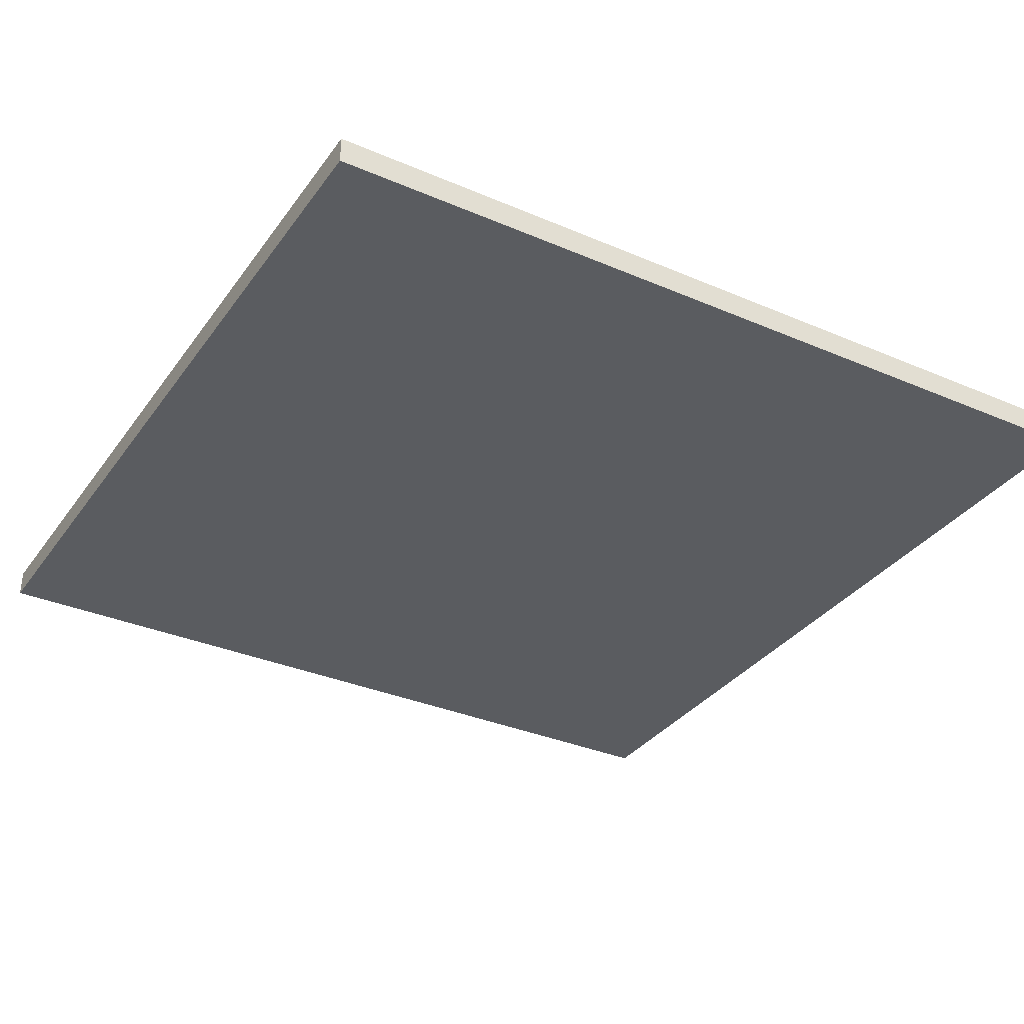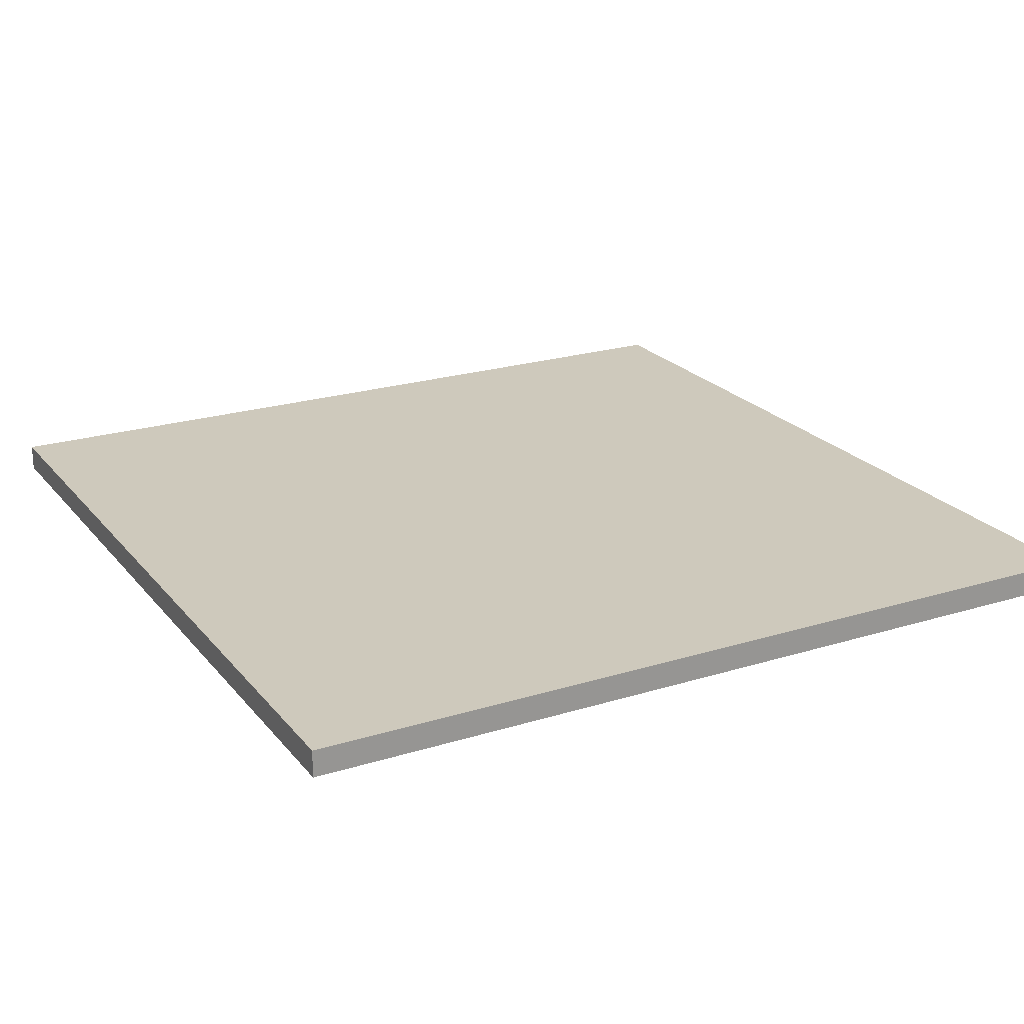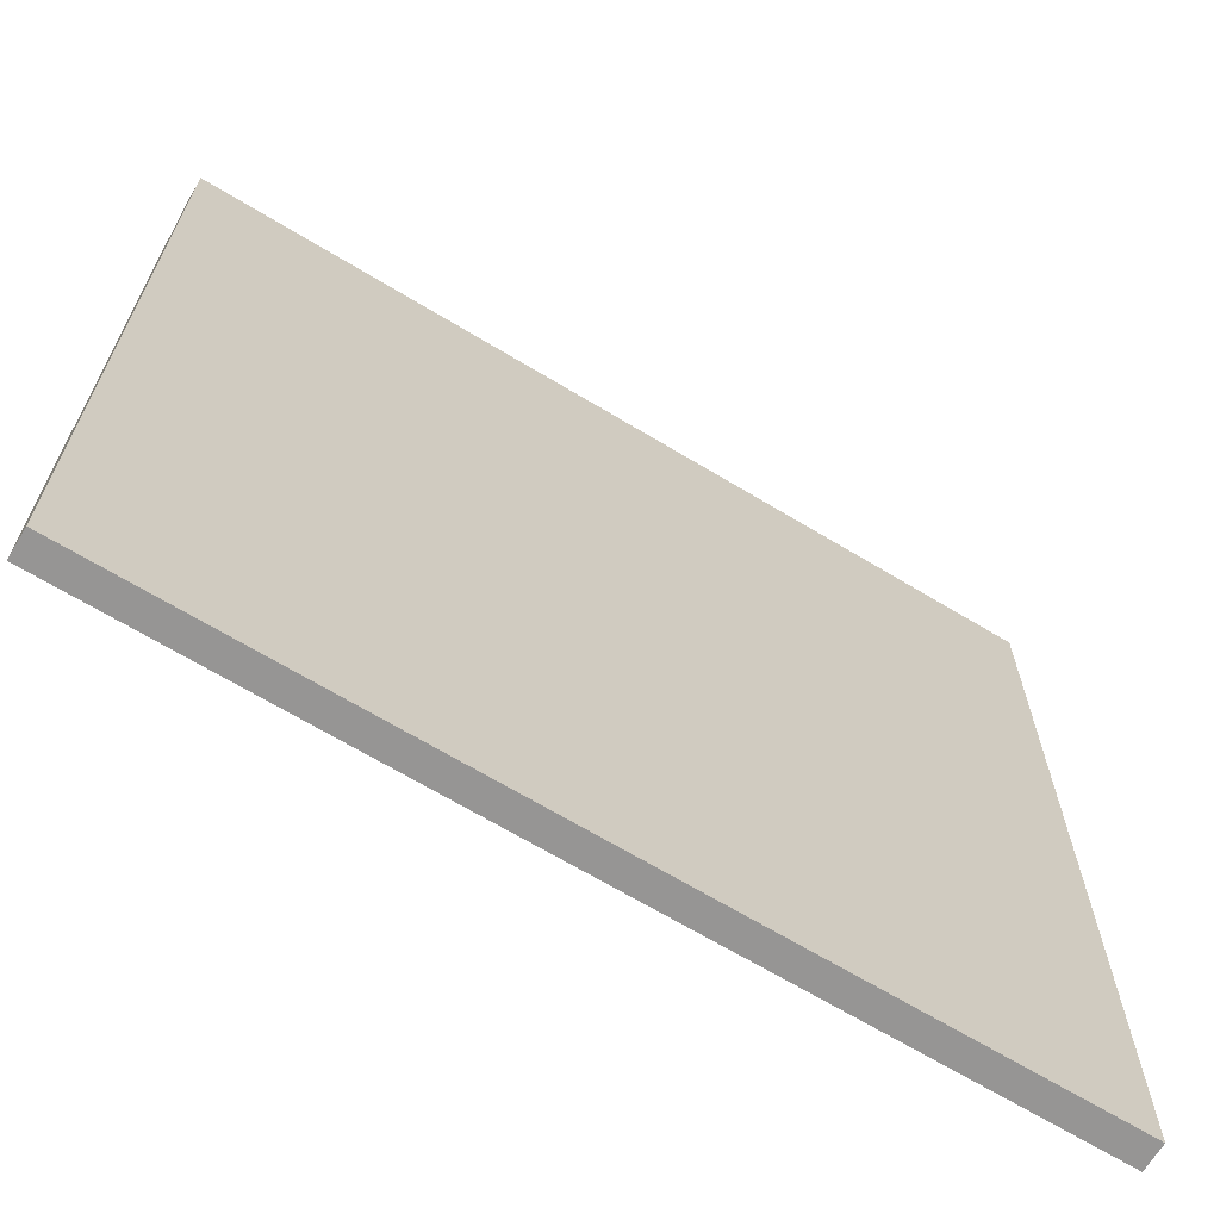
<metadata>
{"format":"obj","ext":"obj","renderer":"f3d","projection":"perspective","resolution":1024,"background":"white","views":[{"elev":-33.7,"azim":-30.3,"up":"+Z"},{"elev":22.3,"azim":151.7,"up":"+Z"},{"elev":-67.5,"azim":-31.2,"up":"+Y"}]}
</metadata>
<code>
g test-33
v -16 0 16
v -16 0 15
v -16 4 16
v -16 4 15
v -16 5 16
v -16 5 15
v -16 10 16
v -16 10 15
v -16 32 16
v -16 32 15
v 16 0 16
v 16 0 15
v 16 5 16
v 16 5 15
v 16 11 16
v 16 11 15
v 16 32 16
v 16 32 15
v -16 0 16
v -16 4 16
v -16 5 16
v -16 10 16
v -16 32 16
v -15 0 16
v -15 4 16
v -15 5 16
v -15 6 16
v -15 7 16
v -15 10 16
v -15 11 16
v -14 0 16
v -14 1 16
v -14 4 16
v -14 5 16
v -14 6 16
v -14 7 16
v -14 8 16
v -14 11 16
v -14 12 16
v -13 0 16
v -13 1 16
v -13 7 16
v -13 8 16
v -13 10 16
v -13 12 16
v -13 13 16
v -13 14 16
v -13 15 16
v -13 18 16
v -12 0 16
v -12 1 16
v -12 10 16
v -12 12 16
v -12 13 16
v -12 14 16
v -12 15 16
v -11 0 16
v -11 1 16
v -11 14 16
v -11 15 16
v -11 18 16
v -11 19 16
v -11 25 16
v -11 28 16
v -11 29 16
v -10 15 16
v -10 16 16
v -10 17 16
v -10 19 16
v -10 25 16
v -10 26 16
v -10 27 16
v -10 28 16
v -10 29 16
v -9 15 16
v -9 16 16
v -9 17 16
v -9 18 16
v -9 26 16
v -9 27 16
v -8 15 16
v -8 16 16
v -8 17 16
v -8 18 16
v -8 19 16
v -7 16 16
v -7 17 16
v -7 18 16
v -6 0 16
v -6 1 16
v -6 17 16
v -6 18 16
v -6 19 16
v -6 20 16
v -6 21 16
v -5 0 16
v -5 1 16
v -5 19 16
v -5 20 16
v -4 0 16
v -4 1 16
v -4 16 16
v -4 17 16
v -4 19 16
v -4 20 16
v -4 21 16
v -4 23 16
v -3 0 16
v -3 1 16
v -3 4 16
v -3 5 16
v -3 16 16
v -3 17 16
v -3 19 16
v -3 20 16
v -3 21 16
v -3 22 16
v -3 23 16
v -3 24 16
v -3 26 16
v -3 27 16
v -2 4 16
v -2 5 16
v -2 20 16
v -2 21 16
v -2 22 16
v -2 23 16
v -2 26 16
v -2 27 16
v -2 28 16
v -2 29 16
v -1 28 16
v -1 29 16
v 0 16 16
v 0 17 16
v 0 20 16
v 0 21 16
v 0 22 16
v 0 23 16
v 0 24 16
v 1 16 16
v 1 17 16
v 1 20 16
v 1 21 16
v 1 22 16
v 1 23 16
v 2 18 16
v 2 20 16
v 2 21 16
v 2 22 16
v 2 23 16
v 3 18 16
v 3 20 16
v 3 23 16
v 4 0 16
v 4 1 16
v 4 18 16
v 4 19 16
v 4 23 16
v 4 25 16
v 5 0 16
v 5 1 16
v 5 22 16
v 5 25 16
v 6 0 16
v 6 1 16
v 6 18 16
v 6 19 16
v 6 20 16
v 6 22 16
v 7 0 16
v 7 1 16
v 7 18 16
v 7 20 16
v 8 0 16
v 8 1 16
v 8 17 16
v 8 18 16
v 8 19 16
v 9 0 16
v 9 1 16
v 9 15 16
v 9 16 16
v 9 17 16
v 9 18 16
v 9 19 16
v 10 17 16
v 10 18 16
v 11 0 16
v 11 1 16
v 11 15 16
v 11 16 16
v 11 17 16
v 12 15 16
v 12 16 16
v 13 12 16
v 13 14 16
v 13 15 16
v 13 16 16
v 14 10 16
v 14 12 16
v 14 14 16
v 15 1 16
v 15 5 16
v 15 10 16
v 15 11 16
v 15 12 16
v 15 15 16
v 16 0 16
v 16 5 16
v 16 11 16
v 16 32 16
v -16 0 15
v -16 4 15
v -16 5 15
v -16 10 15
v -16 32 15
v -15 0 15
v -15 4 15
v -15 5 15
v -15 6 15
v -15 7 15
v -15 10 15
v -15 11 15
v -14 0 15
v -14 1 15
v -14 4 15
v -14 5 15
v -14 6 15
v -14 7 15
v -14 8 15
v -14 11 15
v -14 12 15
v -13 0 15
v -13 1 15
v -13 7 15
v -13 8 15
v -13 10 15
v -13 12 15
v -13 13 15
v -13 14 15
v -13 15 15
v -13 18 15
v -12 0 15
v -12 1 15
v -12 10 15
v -12 12 15
v -12 13 15
v -12 14 15
v -12 15 15
v -11 0 15
v -11 1 15
v -11 14 15
v -11 15 15
v -11 18 15
v -11 19 15
v -11 25 15
v -11 28 15
v -11 29 15
v -10 15 15
v -10 16 15
v -10 17 15
v -10 19 15
v -10 25 15
v -10 26 15
v -10 27 15
v -10 28 15
v -10 29 15
v -9 15 15
v -9 16 15
v -9 17 15
v -9 18 15
v -9 26 15
v -9 27 15
v -8 15 15
v -8 16 15
v -8 17 15
v -8 18 15
v -8 19 15
v -7 16 15
v -7 17 15
v -7 18 15
v -6 0 15
v -6 1 15
v -6 17 15
v -6 18 15
v -6 19 15
v -6 20 15
v -6 21 15
v -5 0 15
v -5 1 15
v -5 19 15
v -5 20 15
v -4 0 15
v -4 1 15
v -4 16 15
v -4 17 15
v -4 19 15
v -4 20 15
v -4 21 15
v -4 23 15
v -3 0 15
v -3 1 15
v -3 4 15
v -3 5 15
v -3 16 15
v -3 17 15
v -3 19 15
v -3 20 15
v -3 21 15
v -3 22 15
v -3 23 15
v -3 24 15
v -3 26 15
v -3 27 15
v -2 4 15
v -2 5 15
v -2 20 15
v -2 21 15
v -2 22 15
v -2 23 15
v -2 26 15
v -2 27 15
v -2 28 15
v -2 29 15
v -1 28 15
v -1 29 15
v 0 16 15
v 0 17 15
v 0 20 15
v 0 21 15
v 0 22 15
v 0 23 15
v 0 24 15
v 1 16 15
v 1 17 15
v 1 20 15
v 1 21 15
v 1 22 15
v 1 23 15
v 2 18 15
v 2 20 15
v 2 21 15
v 2 22 15
v 2 23 15
v 3 18 15
v 3 20 15
v 3 23 15
v 4 0 15
v 4 1 15
v 4 18 15
v 4 19 15
v 4 23 15
v 4 25 15
v 5 0 15
v 5 1 15
v 5 22 15
v 5 25 15
v 6 0 15
v 6 1 15
v 6 18 15
v 6 19 15
v 6 20 15
v 6 22 15
v 7 0 15
v 7 1 15
v 7 18 15
v 7 20 15
v 8 0 15
v 8 1 15
v 8 17 15
v 8 18 15
v 8 19 15
v 9 0 15
v 9 1 15
v 9 15 15
v 9 16 15
v 9 17 15
v 9 18 15
v 9 19 15
v 10 17 15
v 10 18 15
v 11 0 15
v 11 1 15
v 11 15 15
v 11 16 15
v 11 17 15
v 12 15 15
v 12 16 15
v 13 12 15
v 13 14 15
v 13 15 15
v 13 16 15
v 14 10 15
v 14 12 15
v 14 14 15
v 15 1 15
v 15 5 15
v 15 10 15
v 15 11 15
v 15 12 15
v 15 15 15
v 16 0 15
v 16 5 15
v 16 11 15
v 16 32 15
v -16 0 16
v -15 0 16
v -14 0 16
v -13 0 16
v -12 0 16
v -11 0 16
v -6 0 16
v -5 0 16
v -4 0 16
v -3 0 16
v 4 0 16
v 5 0 16
v 6 0 16
v 7 0 16
v 8 0 16
v 9 0 16
v 11 0 16
v 16 0 16
v -16 0 15
v -15 0 15
v -14 0 15
v -13 0 15
v -12 0 15
v -11 0 15
v -6 0 15
v -5 0 15
v -4 0 15
v -3 0 15
v 4 0 15
v 5 0 15
v 6 0 15
v 7 0 15
v 8 0 15
v 9 0 15
v 11 0 15
v 16 0 15
v -16 32 16
v 16 32 16
v -16 32 15
v 16 32 15
f 3 2 1
f 4 2 3
f 5 4 3
f 6 4 5
f 7 6 5
f 8 6 7
f 9 8 7
f 10 8 9
f 11 12 13
f 13 12 14
f 13 14 15
f 15 14 16
f 15 16 17
f 17 16 18
f 24 20 19
f 25 21 20
f 25 20 24
f 26 22 21
f 26 21 25
f 27 22 26
f 28 22 27
f 29 23 22
f 29 22 28
f 30 23 29
f 31 25 24
f 32 25 31
f 33 26 25
f 33 25 32
f 34 27 26
f 34 26 33
f 35 28 27
f 35 27 34
f 36 29 28
f 36 28 35
f 36 30 29
f 37 30 36
f 38 23 30
f 38 30 37
f 39 23 38
f 40 32 31
f 41 34 33
f 41 32 40
f 41 33 32
f 41 35 34
f 41 36 35
f 42 37 36
f 42 36 41
f 43 39 38
f 43 37 42
f 43 38 37
f 44 39 43
f 45 23 39
f 45 39 44
f 46 23 45
f 47 23 46
f 48 23 47
f 49 23 48
f 50 41 40
f 50 44 43
f 50 42 41
f 50 43 42
f 51 44 50
f 52 45 44
f 52 44 51
f 53 46 45
f 53 45 52
f 54 47 46
f 54 46 53
f 55 48 47
f 55 47 54
f 56 49 48
f 56 48 55
f 57 51 50
f 58 55 54
f 58 51 57
f 58 54 53
f 58 53 52
f 58 52 51
f 59 56 55
f 59 55 58
f 60 49 56
f 60 56 59
f 61 23 49
f 61 49 60
f 62 23 61
f 63 23 62
f 64 23 63
f 65 23 64
f 66 60 59
f 66 58 57
f 66 59 58
f 66 61 60
f 66 62 61
f 67 62 66
f 68 62 67
f 69 63 62
f 69 62 68
f 70 64 63
f 70 63 69
f 71 64 70
f 72 64 71
f 73 65 64
f 73 64 72
f 74 23 65
f 74 65 73
f 75 66 57
f 75 67 66
f 76 68 67
f 76 67 75
f 77 69 68
f 77 68 76
f 77 70 69
f 77 71 70
f 78 71 77
f 79 72 71
f 79 71 78
f 80 73 72
f 80 72 79
f 80 74 73
f 81 76 75
f 81 75 57
f 82 78 77
f 82 76 81
f 82 77 76
f 83 78 82
f 84 79 78
f 84 78 83
f 84 80 79
f 85 80 84
f 86 83 82
f 86 82 81
f 87 85 84
f 87 83 86
f 87 84 83
f 88 85 87
f 89 81 57
f 89 86 81
f 89 87 86
f 90 87 89
f 91 88 87
f 91 87 90
f 92 85 88
f 92 88 91
f 93 80 85
f 93 85 92
f 94 80 93
f 95 80 94
f 96 90 89
f 97 92 91
f 97 90 96
f 97 91 90
f 97 93 92
f 98 94 93
f 98 93 97
f 99 95 94
f 99 94 98
f 100 98 97
f 100 97 96
f 100 99 98
f 101 99 100
f 102 99 101
f 103 99 102
f 104 99 103
f 105 95 99
f 105 99 104
f 106 80 95
f 106 95 105
f 107 80 106
f 108 101 100
f 109 102 101
f 109 101 108
f 110 102 109
f 111 102 110
f 112 103 102
f 112 102 111
f 113 104 103
f 113 103 112
f 114 105 104
f 114 104 113
f 114 106 105
f 115 106 114
f 116 107 106
f 116 106 115
f 117 107 116
f 118 80 107
f 118 107 117
f 119 80 118
f 120 80 119
f 121 74 80
f 121 80 120
f 122 111 110
f 122 110 109
f 122 109 108
f 123 112 111
f 123 111 122
f 123 113 112
f 123 115 114
f 123 114 113
f 124 117 116
f 124 115 123
f 124 116 115
f 125 117 124
f 126 118 117
f 126 117 125
f 126 119 118
f 127 119 126
f 128 120 119
f 128 121 120
f 129 74 121
f 129 121 128
f 130 74 129
f 131 23 74
f 131 74 130
f 132 130 129
f 132 129 128
f 132 131 130
f 133 23 131
f 133 131 132
f 134 125 124
f 134 123 122
f 134 124 123
f 135 125 134
f 136 125 135
f 137 127 126
f 137 125 136
f 137 126 125
f 138 127 137
f 139 119 127
f 139 127 138
f 140 132 128
f 140 119 139
f 140 133 132
f 140 128 119
f 141 134 122
f 141 135 134
f 142 136 135
f 142 135 141
f 143 137 136
f 143 136 142
f 144 138 137
f 144 137 143
f 145 139 138
f 145 138 144
f 145 140 139
f 146 140 145
f 147 143 142
f 147 142 141
f 148 144 143
f 148 143 147
f 149 145 144
f 149 144 148
f 150 146 145
f 150 145 149
f 151 140 146
f 151 146 150
f 152 147 141
f 152 148 147
f 153 150 149
f 153 148 152
f 153 149 148
f 153 151 150
f 154 140 151
f 154 151 153
f 155 122 108
f 155 152 141
f 155 141 122
f 156 152 155
f 157 154 153
f 157 152 156
f 157 153 152
f 158 154 157
f 159 140 154
f 159 154 158
f 160 133 140
f 160 140 159
f 161 156 155
f 162 157 156
f 162 156 161
f 163 159 158
f 163 160 159
f 164 133 160
f 164 160 163
f 165 162 161
f 166 157 162
f 166 162 165
f 167 158 157
f 167 157 166
f 168 163 158
f 168 158 167
f 169 163 168
f 170 164 163
f 170 163 169
f 171 166 165
f 172 167 166
f 172 166 171
f 173 169 168
f 173 167 172
f 173 168 167
f 174 170 169
f 174 169 173
f 175 172 171
f 175 173 172
f 176 173 175
f 177 173 176
f 178 174 173
f 178 173 177
f 179 174 178
f 180 176 175
f 181 177 176
f 181 176 180
f 182 177 181
f 183 177 182
f 184 178 177
f 184 177 183
f 184 179 178
f 185 179 184
f 186 174 179
f 186 179 185
f 187 185 184
f 187 184 183
f 188 186 185
f 188 185 187
f 189 182 181
f 189 181 180
f 190 182 189
f 191 183 182
f 191 182 190
f 192 187 183
f 192 183 191
f 193 188 187
f 193 187 192
f 194 192 191
f 194 191 190
f 194 193 192
f 195 193 194
f 196 194 190
f 197 194 196
f 198 195 194
f 198 194 197
f 199 193 195
f 199 195 198
f 200 196 190
f 201 197 196
f 201 196 200
f 202 198 197
f 202 197 201
f 203 190 189
f 203 200 190
f 204 200 203
f 205 201 200
f 205 200 204
f 206 201 205
f 207 202 201
f 207 201 206
f 208 198 202
f 208 202 207
f 208 199 198
f 209 204 203
f 209 203 189
f 210 206 205
f 210 204 209
f 210 205 204
f 211 207 206
f 211 206 210
f 211 208 207
f 212 164 170
f 212 208 211
f 212 23 133
f 212 193 199
f 212 133 164
f 212 199 208
f 212 170 174
f 212 188 193
f 212 186 188
f 212 174 186
f 213 214 218
f 214 215 219
f 218 214 219
f 215 216 220
f 219 215 220
f 220 216 221
f 221 216 222
f 216 217 223
f 222 216 223
f 223 217 224
f 218 219 225
f 225 219 226
f 219 220 227
f 226 219 227
f 220 221 228
f 227 220 228
f 221 222 229
f 228 221 229
f 222 223 230
f 229 222 230
f 223 224 230
f 230 224 231
f 224 217 232
f 231 224 232
f 232 217 233
f 225 226 234
f 227 228 235
f 234 226 235
f 226 227 235
f 228 229 235
f 229 230 235
f 230 231 236
f 235 230 236
f 232 233 237
f 236 231 237
f 231 232 237
f 237 233 238
f 233 217 239
f 238 233 239
f 239 217 240
f 240 217 241
f 241 217 242
f 242 217 243
f 234 235 244
f 237 238 244
f 235 236 244
f 236 237 244
f 244 238 245
f 238 239 246
f 245 238 246
f 239 240 247
f 246 239 247
f 240 241 248
f 247 240 248
f 241 242 249
f 248 241 249
f 242 243 250
f 249 242 250
f 244 245 251
f 248 249 252
f 251 245 252
f 247 248 252
f 246 247 252
f 245 246 252
f 249 250 253
f 252 249 253
f 250 243 254
f 253 250 254
f 243 217 255
f 254 243 255
f 255 217 256
f 256 217 257
f 257 217 258
f 258 217 259
f 253 254 260
f 251 252 260
f 252 253 260
f 254 255 260
f 255 256 260
f 260 256 261
f 261 256 262
f 256 257 263
f 262 256 263
f 257 258 264
f 263 257 264
f 264 258 265
f 265 258 266
f 258 259 267
f 266 258 267
f 259 217 268
f 267 259 268
f 251 260 269
f 260 261 269
f 261 262 270
f 269 261 270
f 262 263 271
f 270 262 271
f 263 264 271
f 264 265 271
f 271 265 272
f 265 266 273
f 272 265 273
f 266 267 274
f 273 266 274
f 267 268 274
f 269 270 275
f 251 269 275
f 271 272 276
f 275 270 276
f 270 271 276
f 276 272 277
f 272 273 278
f 277 272 278
f 273 274 278
f 278 274 279
f 276 277 280
f 275 276 280
f 278 279 281
f 280 277 281
f 277 278 281
f 281 279 282
f 251 275 283
f 275 280 283
f 280 281 283
f 283 281 284
f 281 282 285
f 284 281 285
f 282 279 286
f 285 282 286
f 279 274 287
f 286 279 287
f 287 274 288
f 288 274 289
f 283 284 290
f 285 286 291
f 290 284 291
f 284 285 291
f 286 287 291
f 287 288 292
f 291 287 292
f 288 289 293
f 292 288 293
f 291 292 294
f 290 291 294
f 292 293 294
f 294 293 295
f 295 293 296
f 296 293 297
f 297 293 298
f 293 289 299
f 298 293 299
f 289 274 300
f 299 289 300
f 300 274 301
f 294 295 302
f 295 296 303
f 302 295 303
f 303 296 304
f 304 296 305
f 296 297 306
f 305 296 306
f 297 298 307
f 306 297 307
f 298 299 308
f 307 298 308
f 299 300 308
f 308 300 309
f 300 301 310
f 309 300 310
f 310 301 311
f 301 274 312
f 311 301 312
f 312 274 313
f 313 274 314
f 274 268 315
f 314 274 315
f 304 305 316
f 303 304 316
f 302 303 316
f 305 306 317
f 316 305 317
f 306 307 317
f 308 309 317
f 307 308 317
f 310 311 318
f 317 309 318
f 309 310 318
f 318 311 319
f 311 312 320
f 319 311 320
f 312 313 320
f 320 313 321
f 313 314 322
f 314 315 322
f 315 268 323
f 322 315 323
f 323 268 324
f 268 217 325
f 324 268 325
f 323 324 326
f 322 323 326
f 324 325 326
f 325 217 327
f 326 325 327
f 318 319 328
f 316 317 328
f 317 318 328
f 328 319 329
f 329 319 330
f 320 321 331
f 330 319 331
f 319 320 331
f 331 321 332
f 321 313 333
f 332 321 333
f 322 326 334
f 333 313 334
f 326 327 334
f 313 322 334
f 316 328 335
f 328 329 335
f 329 330 336
f 335 329 336
f 330 331 337
f 336 330 337
f 331 332 338
f 337 331 338
f 332 333 339
f 338 332 339
f 333 334 339
f 339 334 340
f 336 337 341
f 335 336 341
f 337 338 342
f 341 337 342
f 338 339 343
f 342 338 343
f 339 340 344
f 343 339 344
f 340 334 345
f 344 340 345
f 335 341 346
f 341 342 346
f 343 344 347
f 346 342 347
f 342 343 347
f 344 345 347
f 345 334 348
f 347 345 348
f 302 316 349
f 335 346 349
f 316 335 349
f 349 346 350
f 347 348 351
f 350 346 351
f 346 347 351
f 351 348 352
f 348 334 353
f 352 348 353
f 334 327 354
f 353 334 354
f 349 350 355
f 350 351 356
f 355 350 356
f 352 353 357
f 353 354 357
f 354 327 358
f 357 354 358
f 355 356 359
f 356 351 360
f 359 356 360
f 351 352 361
f 360 351 361
f 352 357 362
f 361 352 362
f 362 357 363
f 357 358 364
f 363 357 364
f 359 360 365
f 360 361 366
f 365 360 366
f 362 363 367
f 366 361 367
f 361 362 367
f 363 364 368
f 367 363 368
f 365 366 369
f 366 367 369
f 369 367 370
f 370 367 371
f 367 368 372
f 371 367 372
f 372 368 373
f 369 370 374
f 370 371 375
f 374 370 375
f 375 371 376
f 376 371 377
f 371 372 378
f 377 371 378
f 372 373 378
f 378 373 379
f 373 368 380
f 379 373 380
f 378 379 381
f 377 378 381
f 379 380 382
f 381 379 382
f 375 376 383
f 374 375 383
f 383 376 384
f 376 377 385
f 384 376 385
f 377 381 386
f 385 377 386
f 381 382 387
f 386 381 387
f 385 386 388
f 384 385 388
f 386 387 388
f 388 387 389
f 384 388 390
f 390 388 391
f 388 389 392
f 391 388 392
f 389 387 393
f 392 389 393
f 384 390 394
f 390 391 395
f 394 390 395
f 391 392 396
f 395 391 396
f 383 384 397
f 384 394 397
f 397 394 398
f 394 395 399
f 398 394 399
f 399 395 400
f 395 396 401
f 400 395 401
f 396 392 402
f 401 396 402
f 392 393 402
f 397 398 403
f 383 397 403
f 399 400 404
f 403 398 404
f 398 399 404
f 400 401 405
f 404 400 405
f 401 402 405
f 364 358 406
f 405 402 406
f 327 217 406
f 393 387 406
f 358 327 406
f 402 393 406
f 368 364 406
f 387 382 406
f 382 380 406
f 380 368 406
f 425 408 407
f 426 409 408
f 426 408 425
f 427 410 409
f 427 409 426
f 428 411 410
f 428 410 427
f 429 412 411
f 429 411 428
f 430 413 412
f 430 412 429
f 431 414 413
f 431 413 430
f 432 415 414
f 432 414 431
f 433 416 415
f 433 415 432
f 434 417 416
f 434 416 433
f 435 418 417
f 435 417 434
f 436 419 418
f 436 418 435
f 437 420 419
f 437 419 436
f 438 421 420
f 438 420 437
f 439 422 421
f 439 421 438
f 440 423 422
f 440 422 439
f 441 424 423
f 441 423 440
f 442 424 441
f 443 444 445
f 445 444 446

</code>
